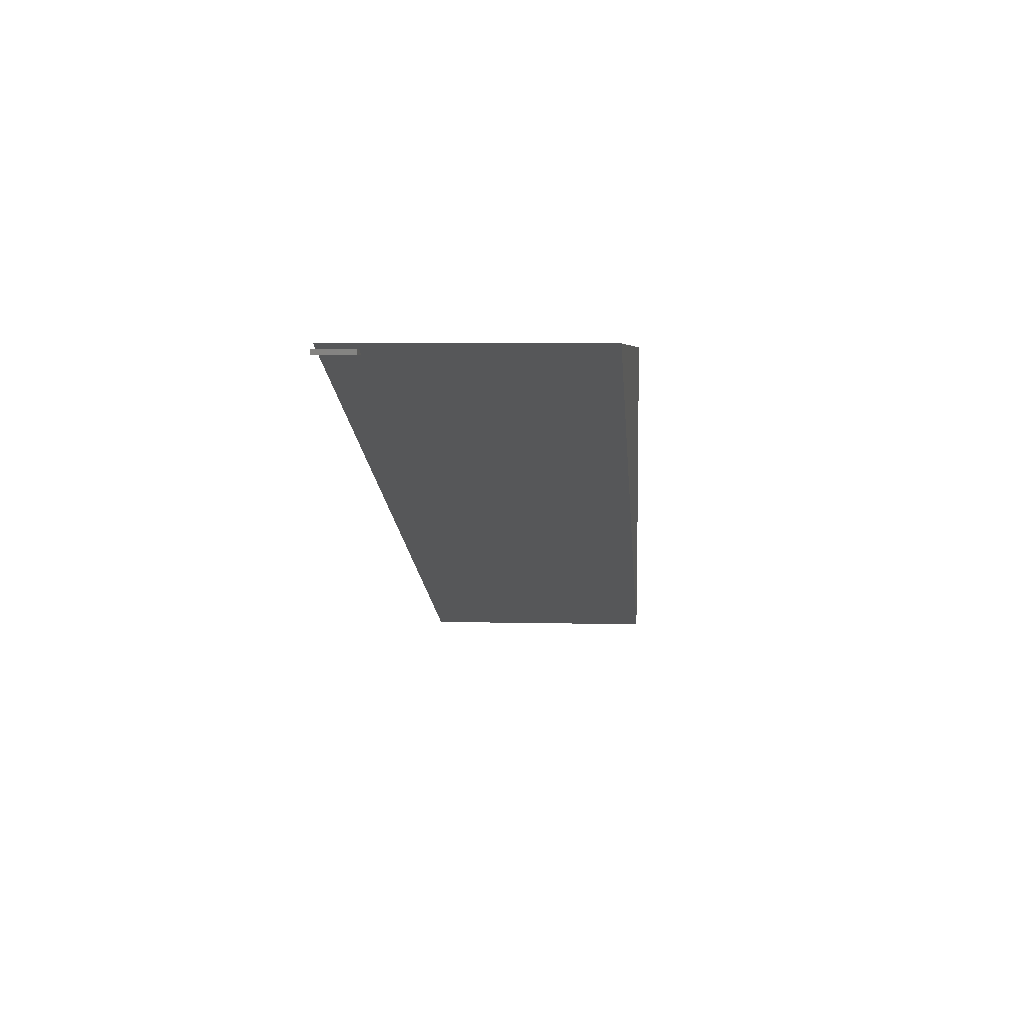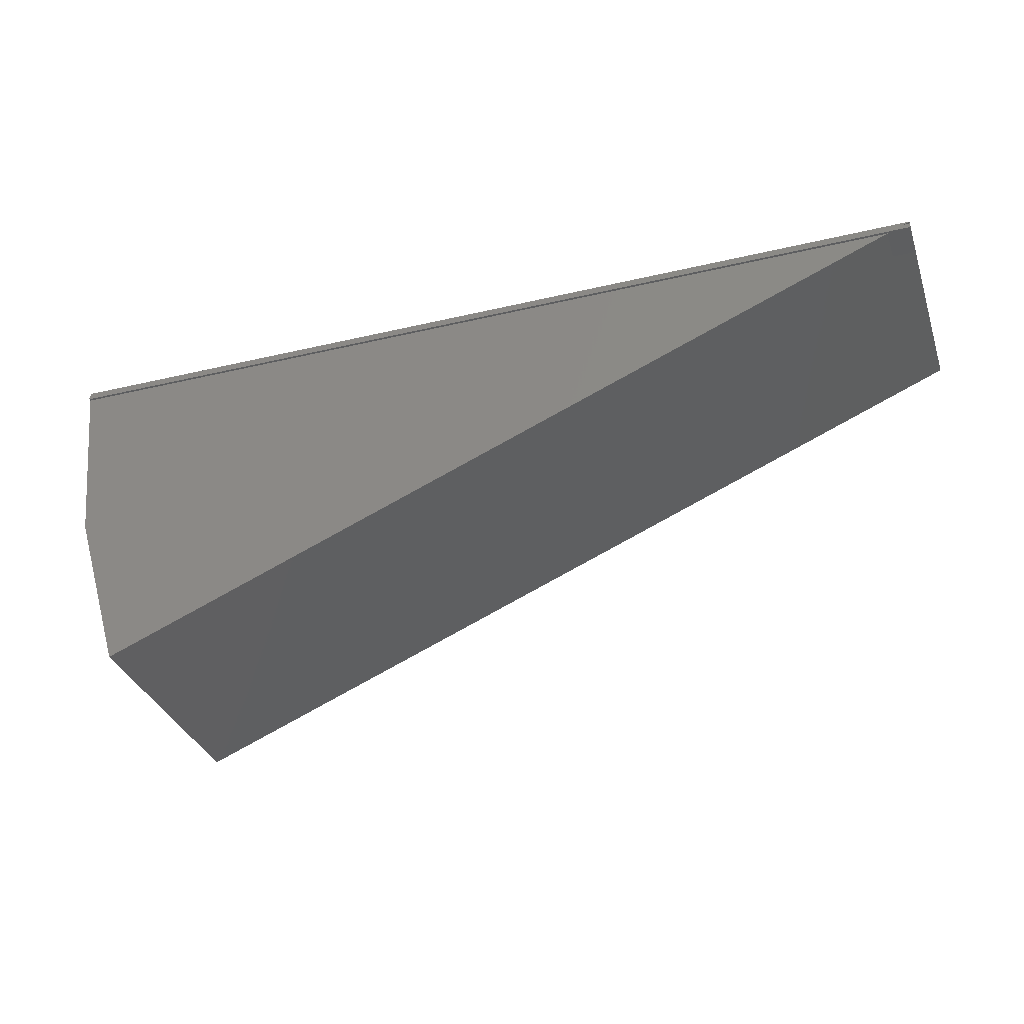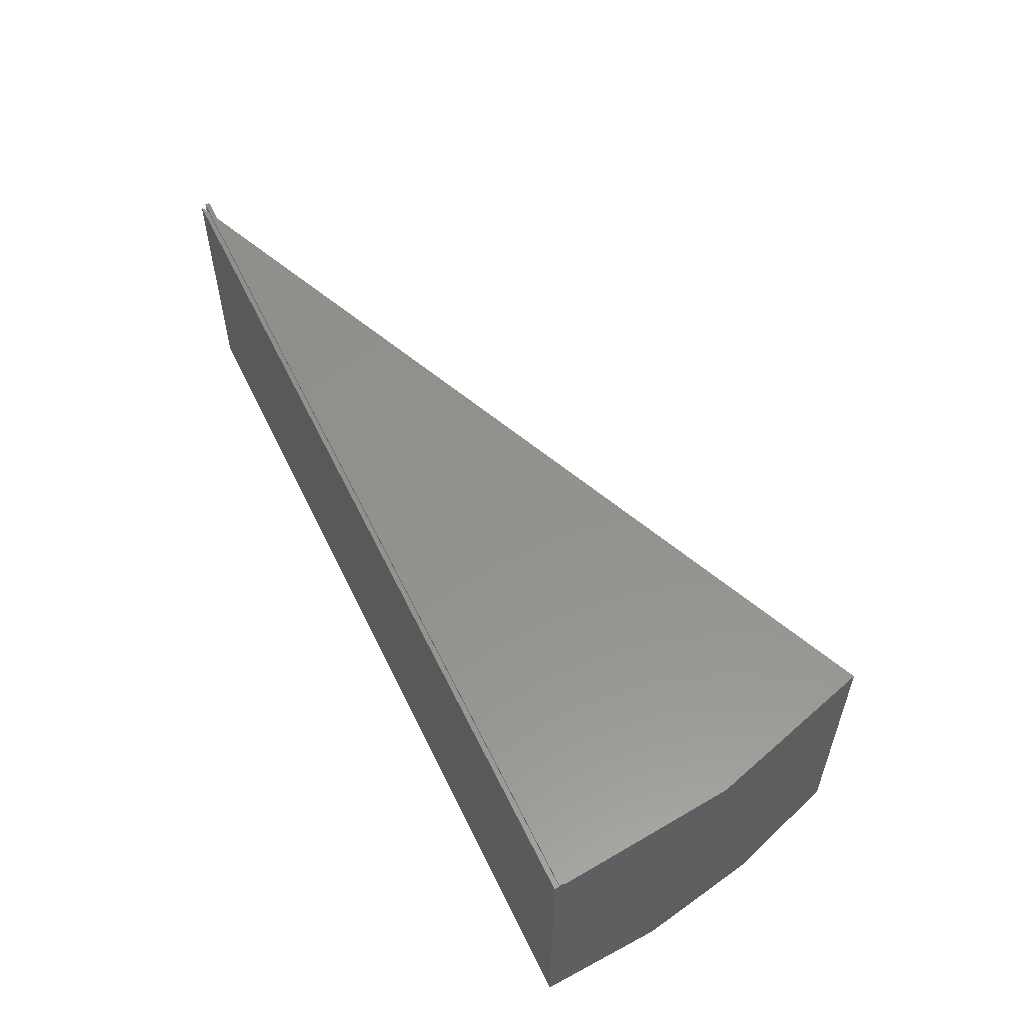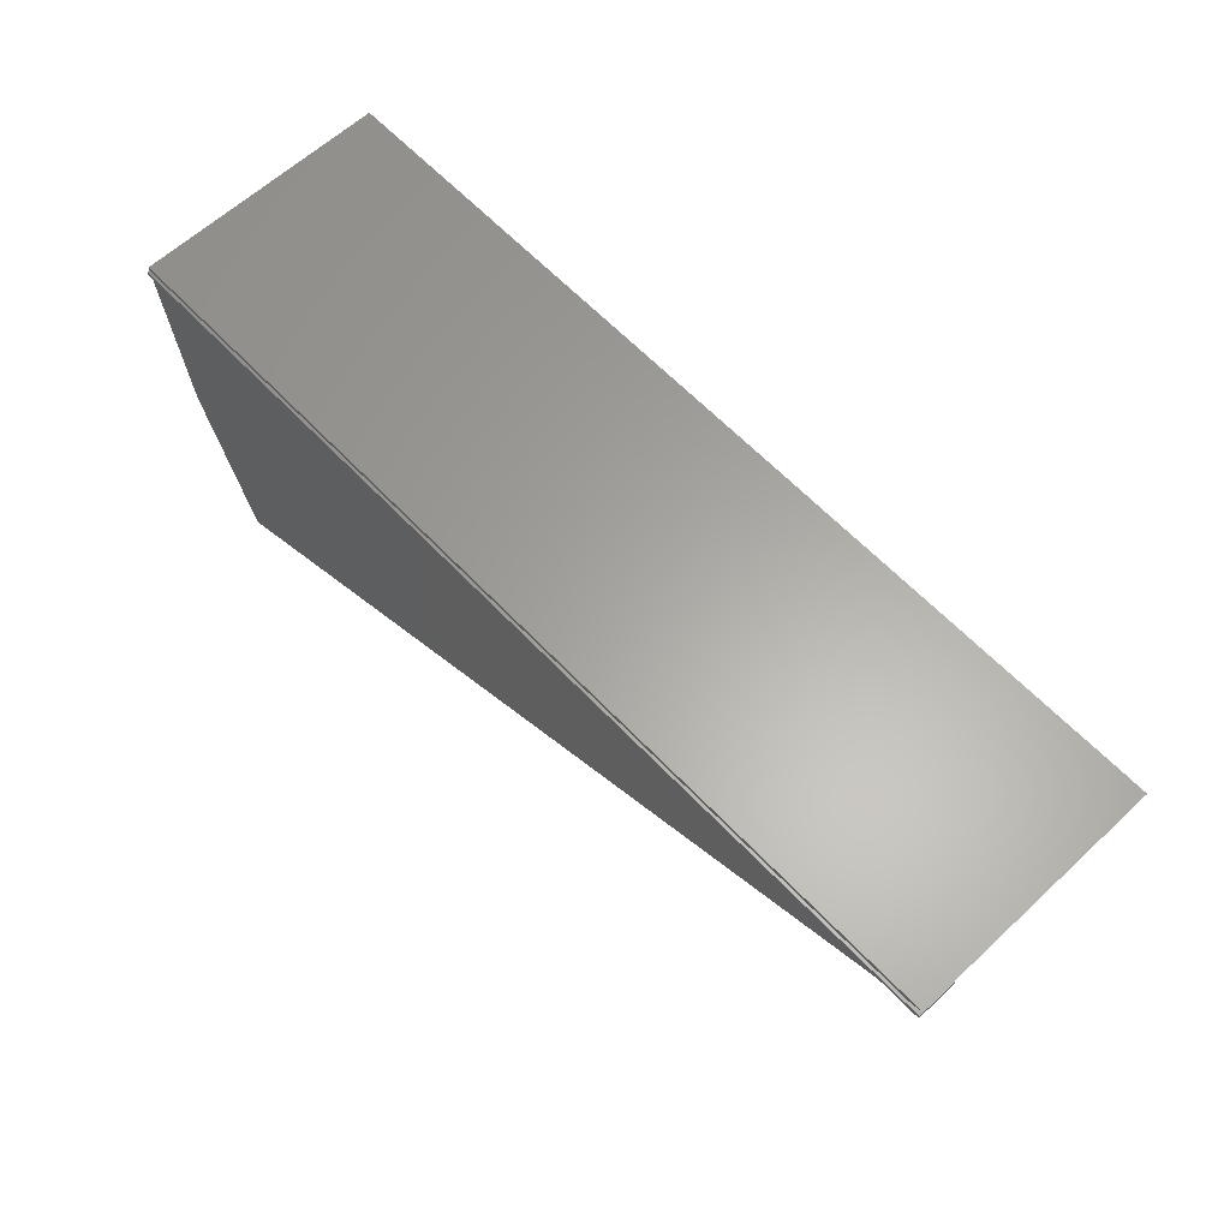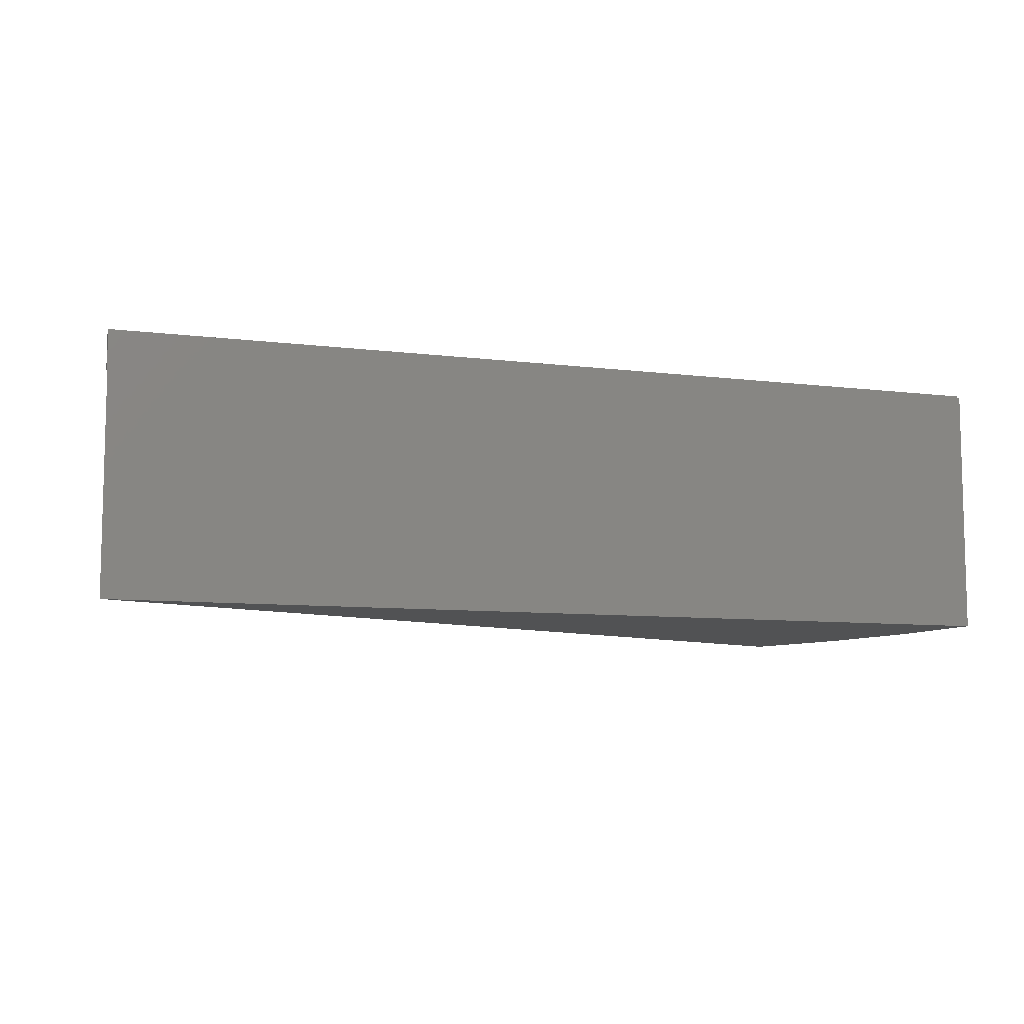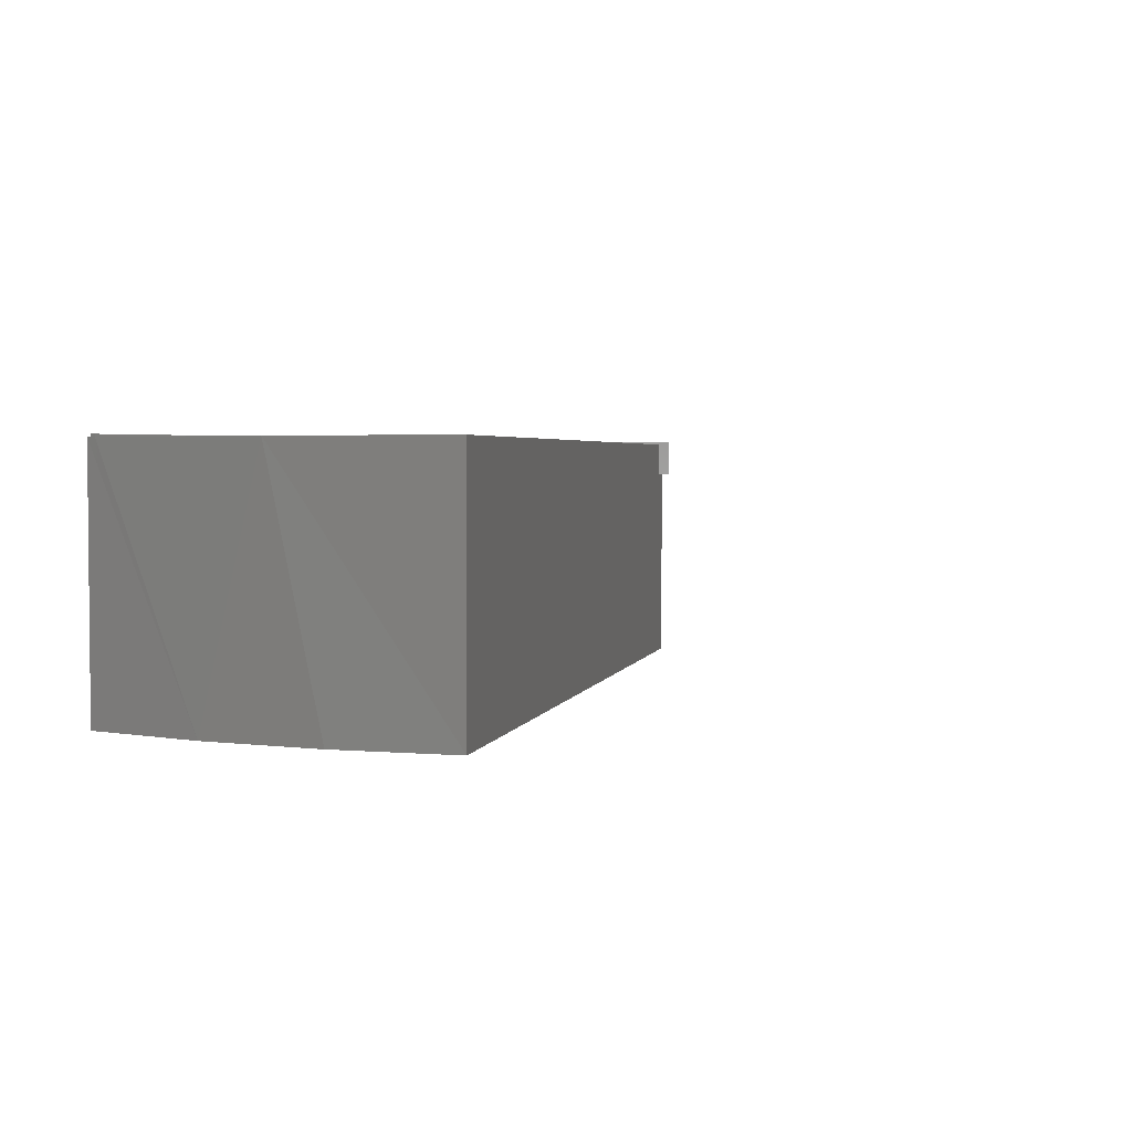
<metadata>
{"format":"stl","ext":"stl","renderer":"f3d","projection":"perspective","resolution":1024,"background":"white","views":[{"elev":4.9,"azim":94.8,"up":"+Y"},{"elev":-34.0,"azim":17.9,"up":"+Y"},{"elev":55.5,"azim":-115.4,"up":"+Z"},{"elev":62.3,"azim":46.7,"up":"+Y"},{"elev":-8.4,"azim":160.9,"up":"+Z"},{"elev":3.0,"azim":-55.1,"up":"+Z"}]}
</metadata>
<code>
# stl→obj: 21 verts, 38 faces
v -0.7371 -0.1966 5.551e-17
v -0.6985 -0.3897 5.551e-17
v -0.7194 -0.3014 0.4105
v -0.75 -0.01562 0.4105
v -0.75 -0.007812 0.4105
v -0.75 2.791e-33 0.4105
v -0.75 0 0
v -0.6349 -0.5762 0.4105
v -0.6349 -0.5762 0
v 0.75 -0.01562 0.3516
v 0.7312 -0.007812 0.3516
v 0.75 -0.007812 0.3516
v 0.7124 -0.01562 0.3516
v -0.75 -0.01562 0.4147
v -0.75 -0.007812 0.4147
v 0.75 -0.007812 0.4147
v 0.7312 -0.007812 0.4105
v 0.75 -0.01562 0.4147
v 0.7124 -0.01562 0.4105
v 0.75 1.665e-16 0.4105
v 0.75 1.665e-16 -9.185e-17
f 1 2 3
f 1 3 4
f 1 4 5
f 1 5 6
f 1 6 7
f 8 3 9
f 9 3 2
f 10 11 12
f 10 13 11
f 14 15 4
f 4 15 5
f 16 12 11
f 16 11 17
f 16 17 5
f 16 5 15
f 18 14 4
f 18 4 19
f 18 19 13
f 18 13 10
f 20 5 17
f 20 6 5
f 3 8 4
f 4 8 19
f 21 20 11
f 11 20 17
f 9 21 11
f 9 11 13
f 9 13 19
f 9 19 8
f 18 16 14
f 14 16 15
f 10 12 18
f 18 12 16
f 7 6 21
f 21 6 20
f 2 1 9
f 9 1 7
f 9 7 21

</code>
